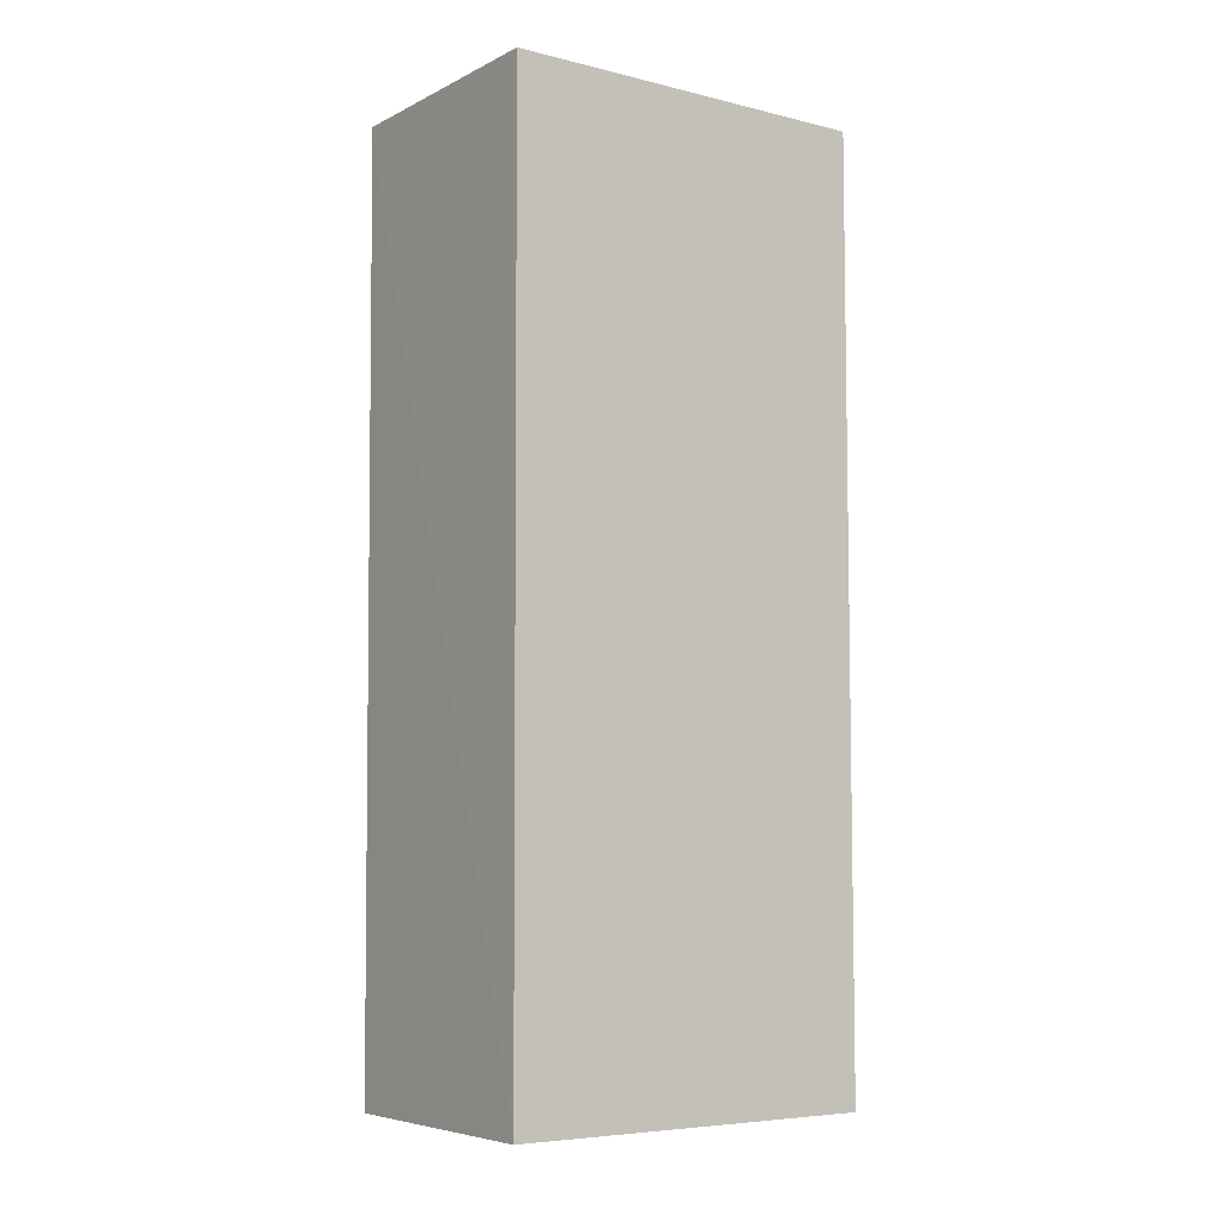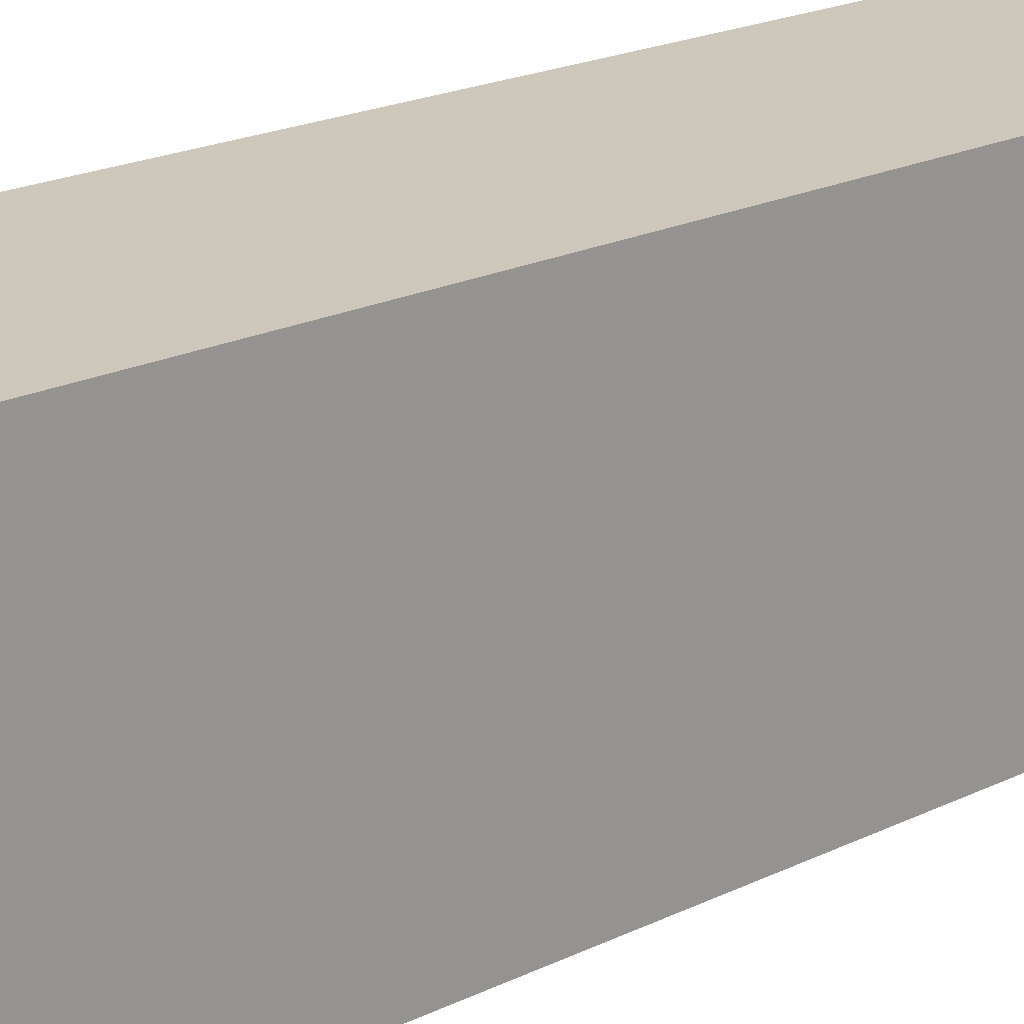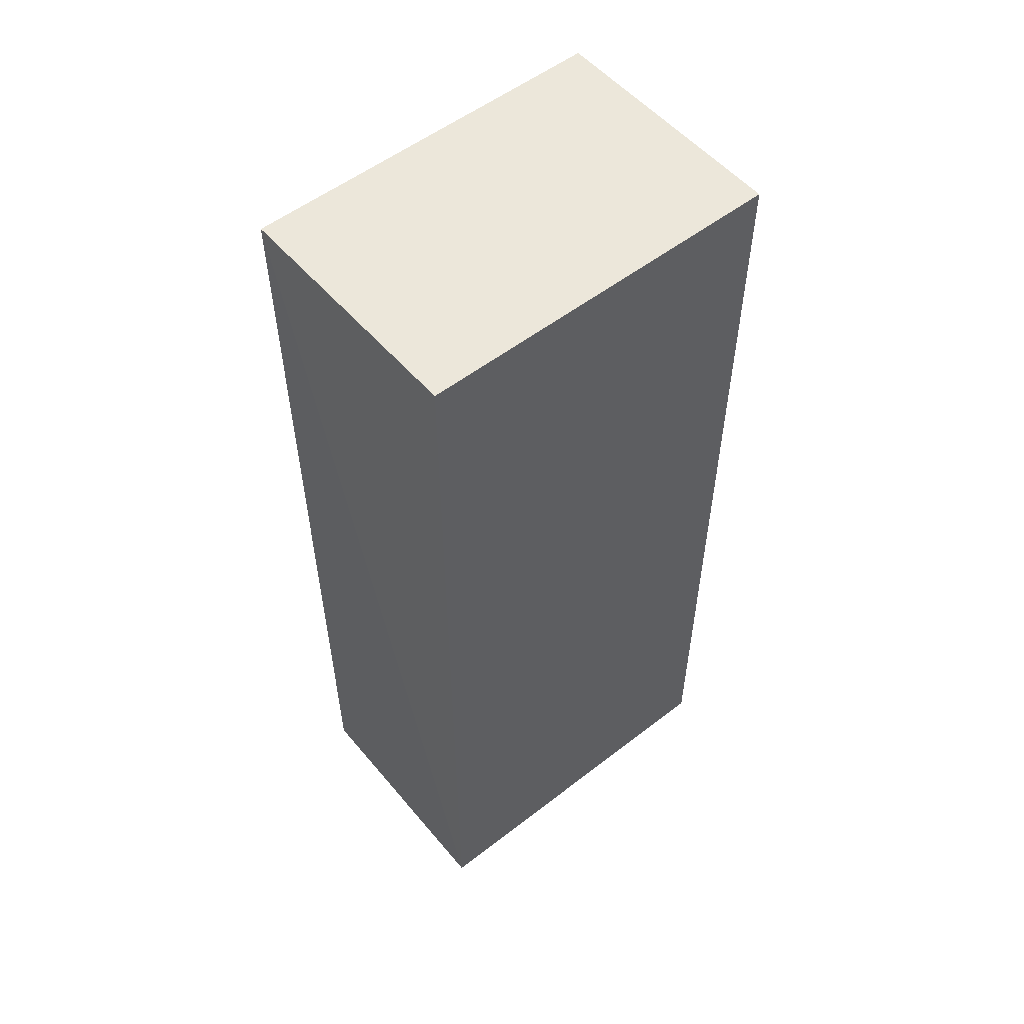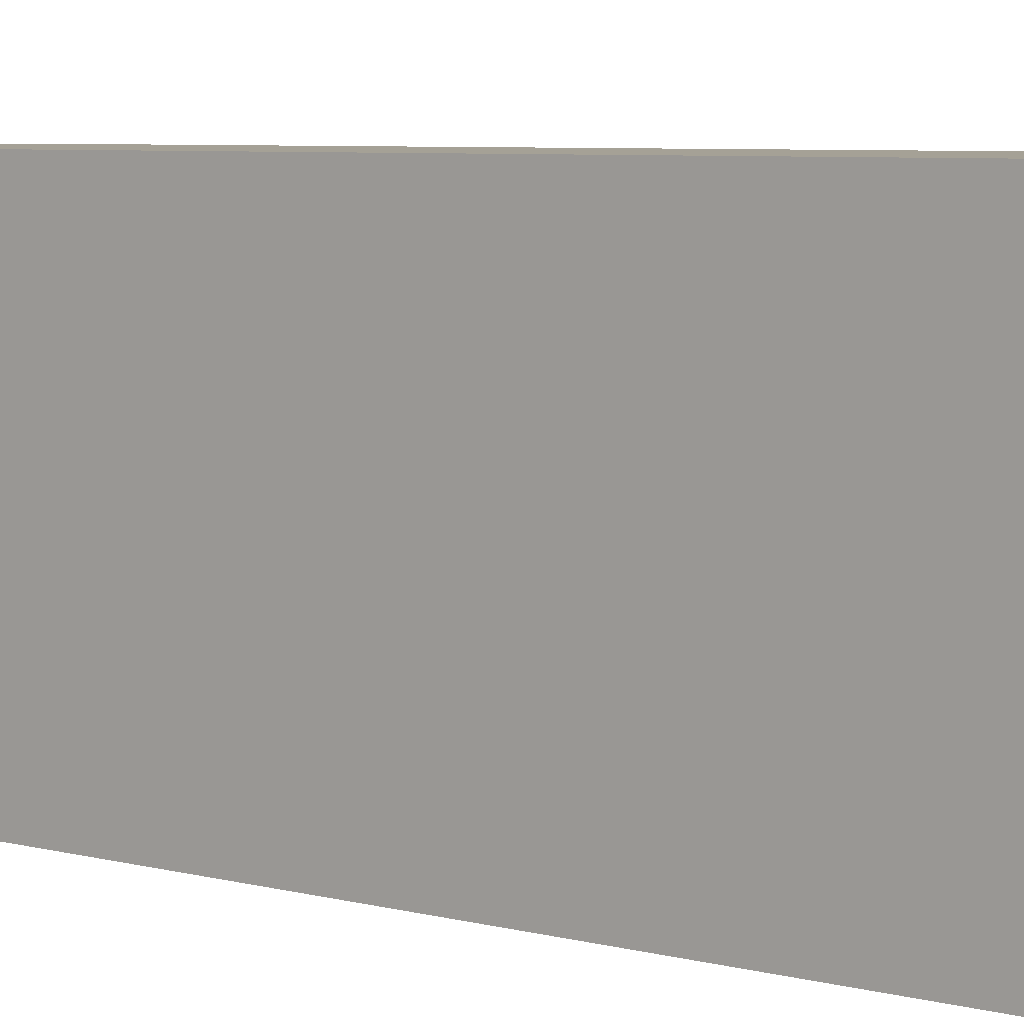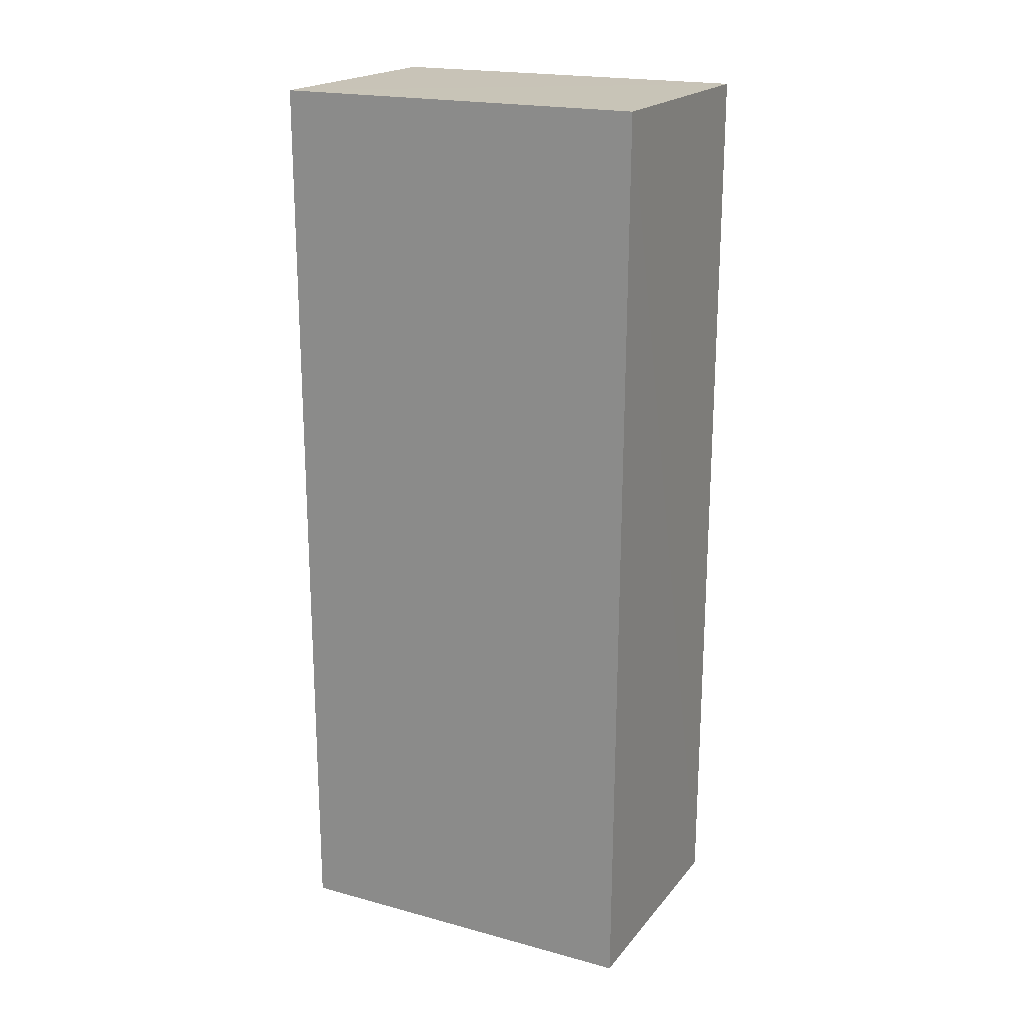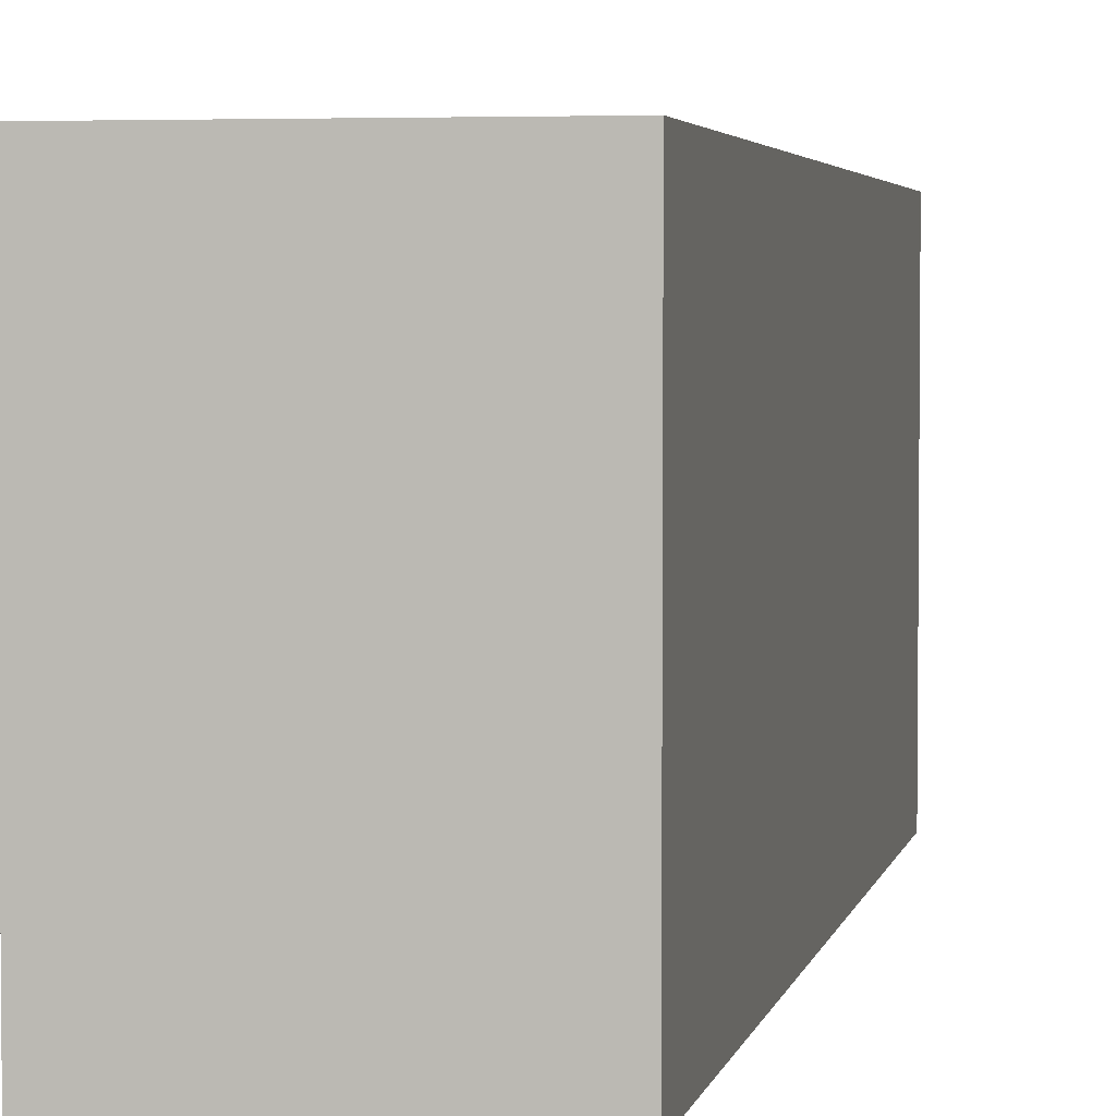
<metadata>
{"format":"obj","ext":"obj","renderer":"f3d","projection":"perspective","resolution":1024,"background":"white","views":[{"elev":-6.4,"azim":54.4,"up":"+Z"},{"elev":22.0,"azim":50.5,"up":"+Y"},{"elev":54.1,"azim":50.5,"up":"+Z"},{"elev":6.0,"azim":129.2,"up":"+Y"},{"elev":19.8,"azim":-63.3,"up":"+Z"},{"elev":3.3,"azim":10.7,"up":"+Y"}]}
</metadata>
<code>
v 0.002156 0.0007588 0.1235
v 0.002124 -0.03189 0.1235
v 0.002132 -0.03174 0.04279
v -0.01985 0.0007588 0.04276
v -0.01985 0.0007588 0.1235
v -0.01982 -0.03194 0.1235
v 0.002156 0.0007588 0.04276
v -0.01979 -0.03155 0.04281
f 1 2 3
f 5 2 1
f 5 1 4
f 6 3 2
f 6 5 4
f 6 2 5
f 7 1 3
f 7 3 4
f 7 4 1
f 8 6 4
f 8 4 3
f 8 3 6

</code>
